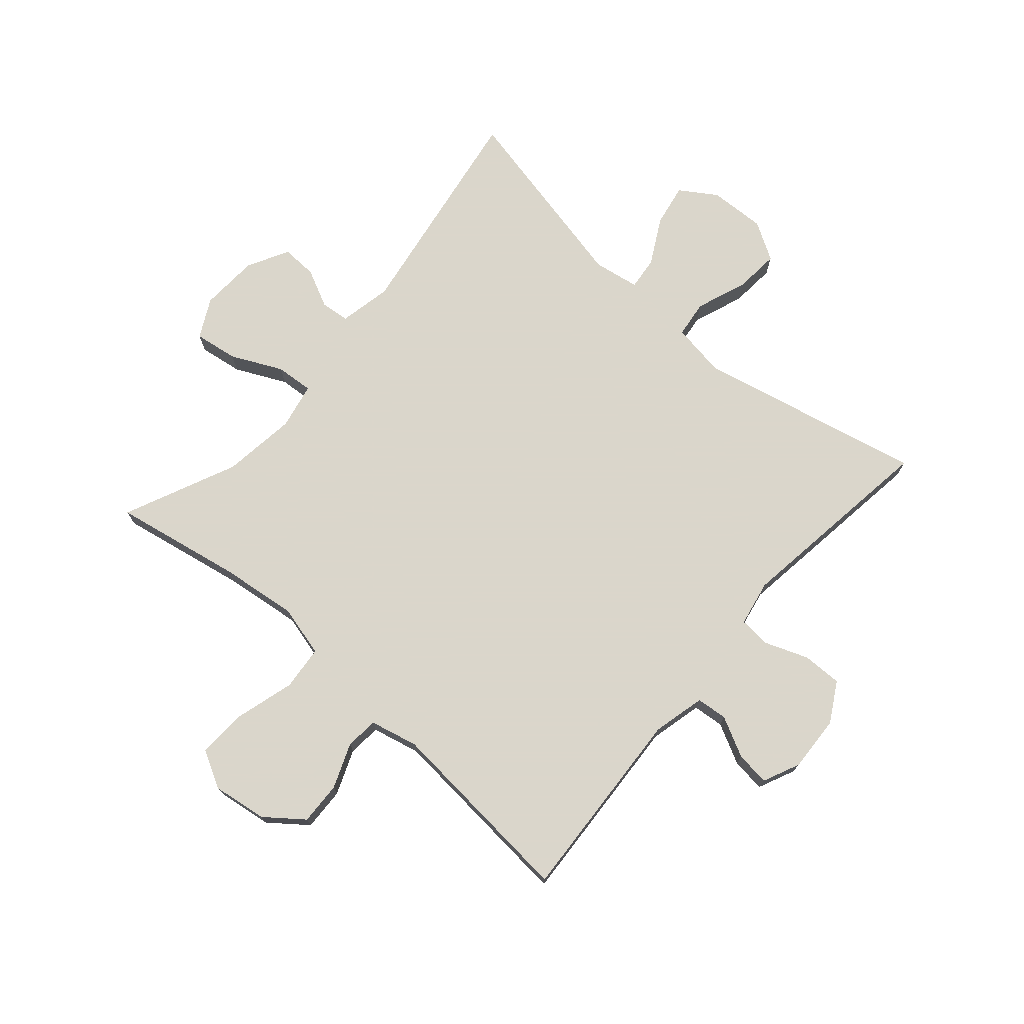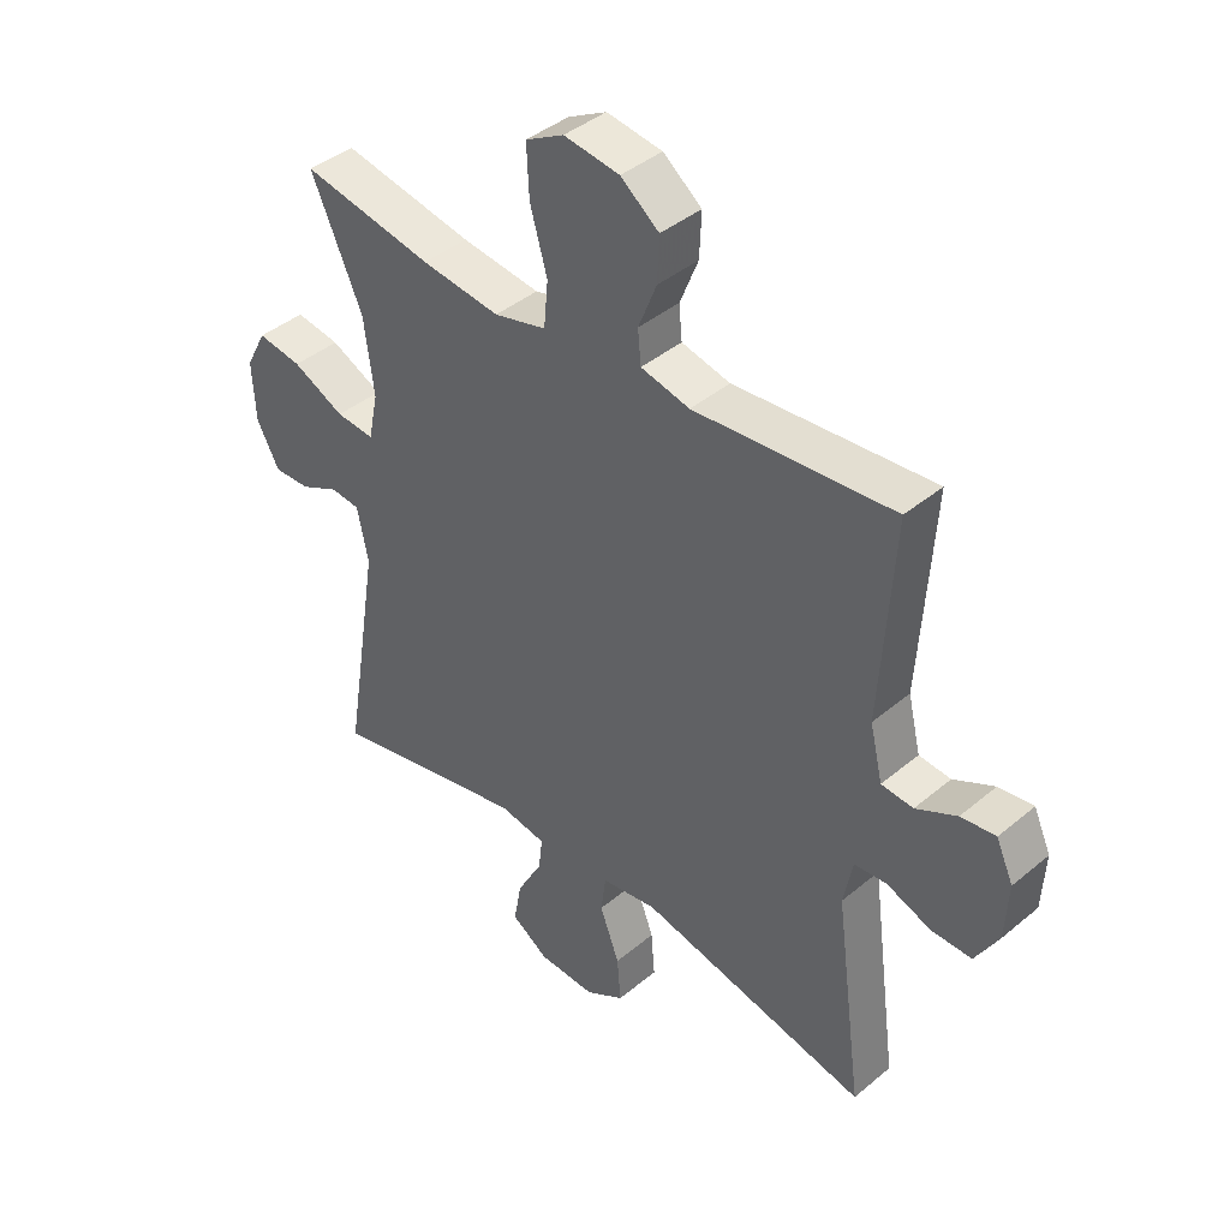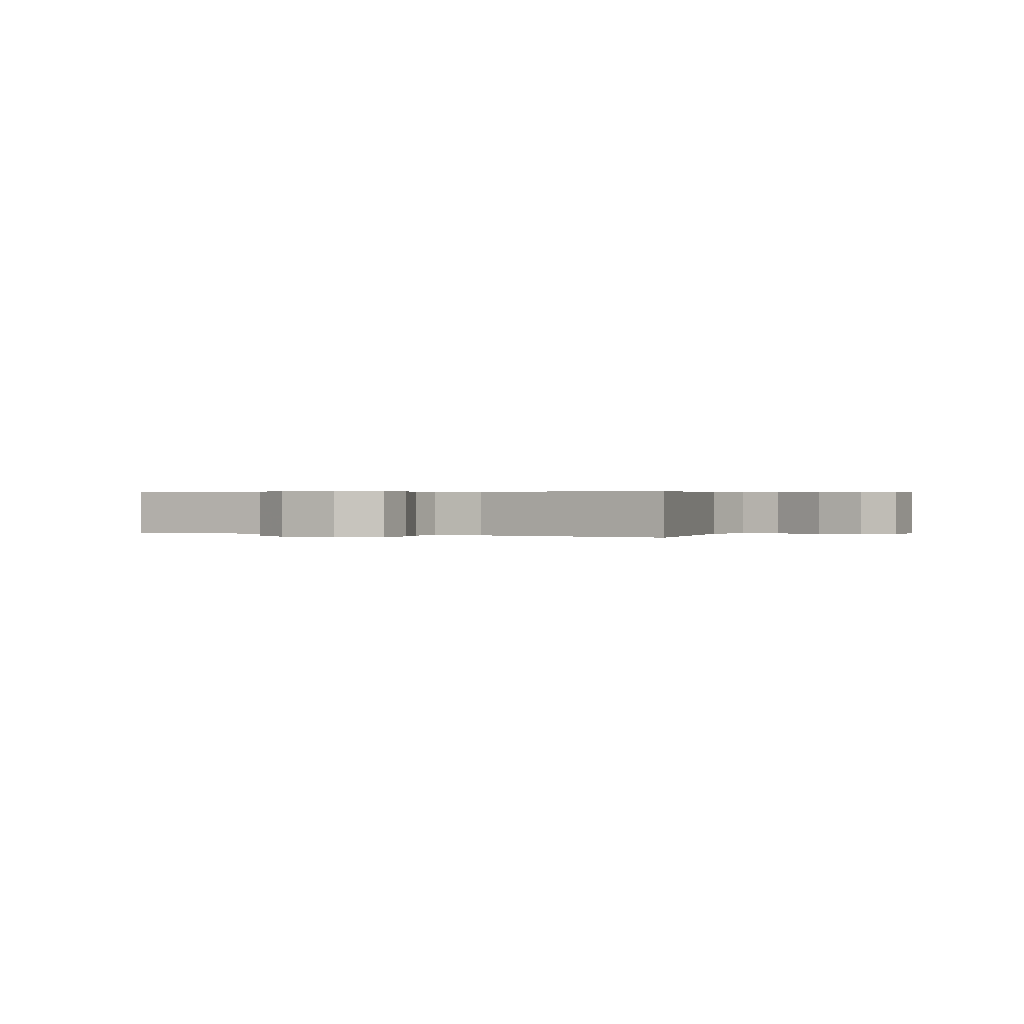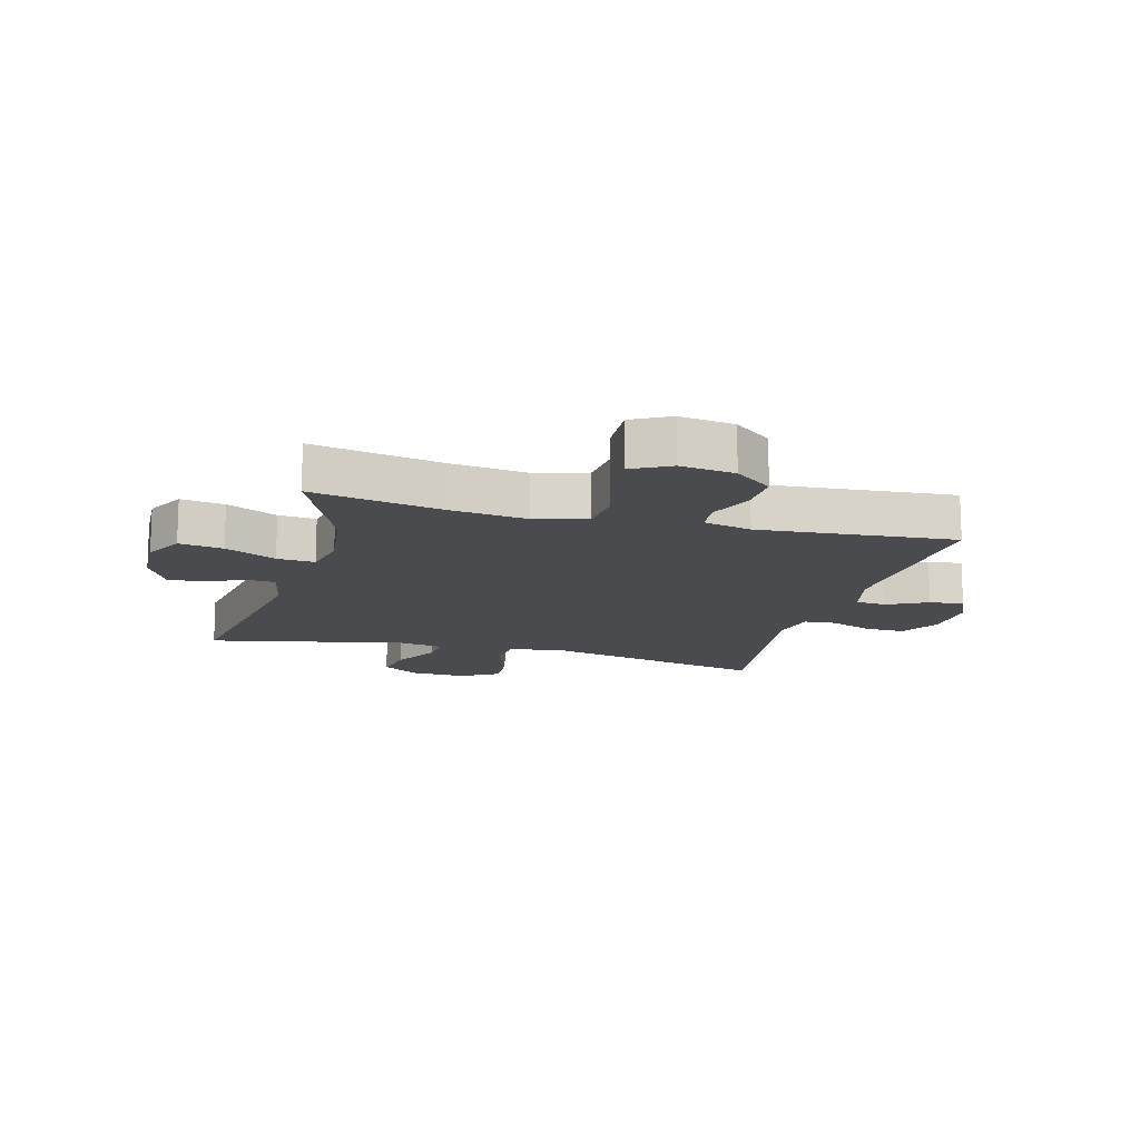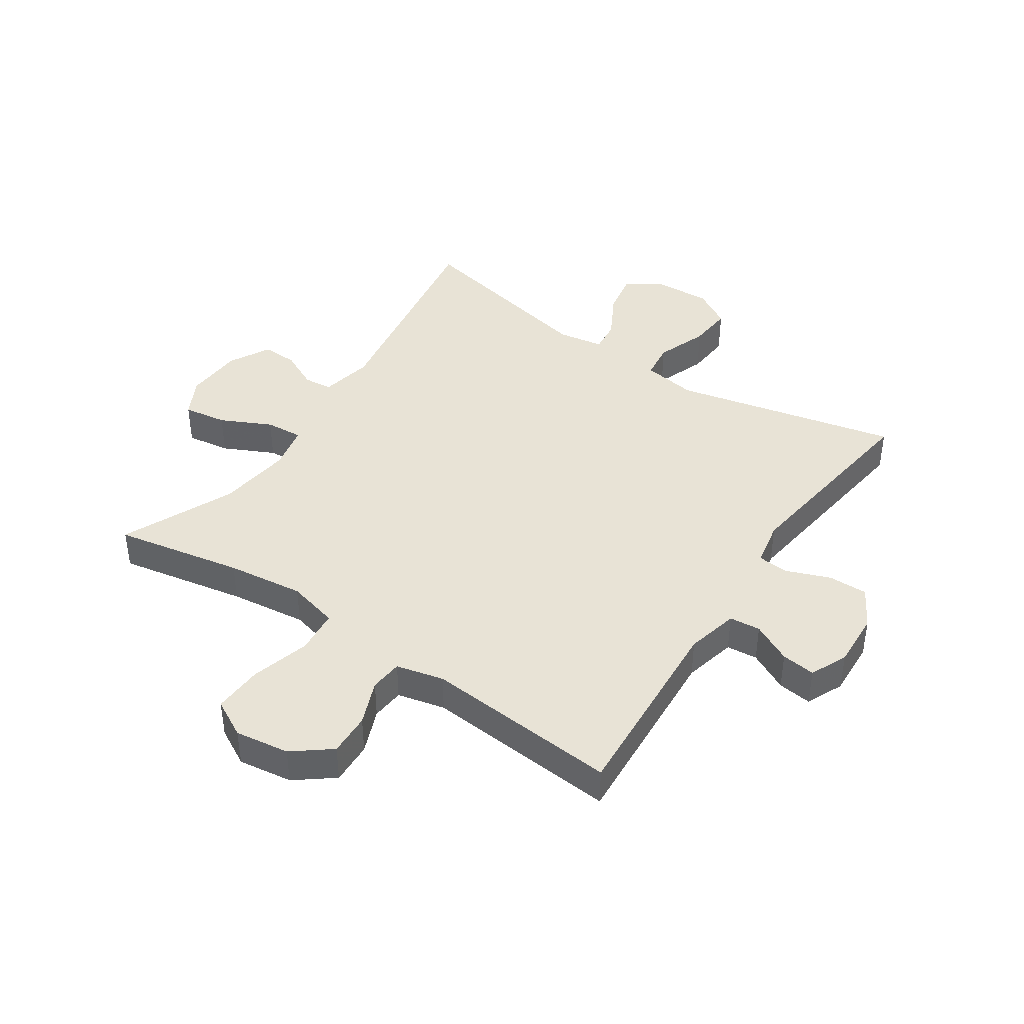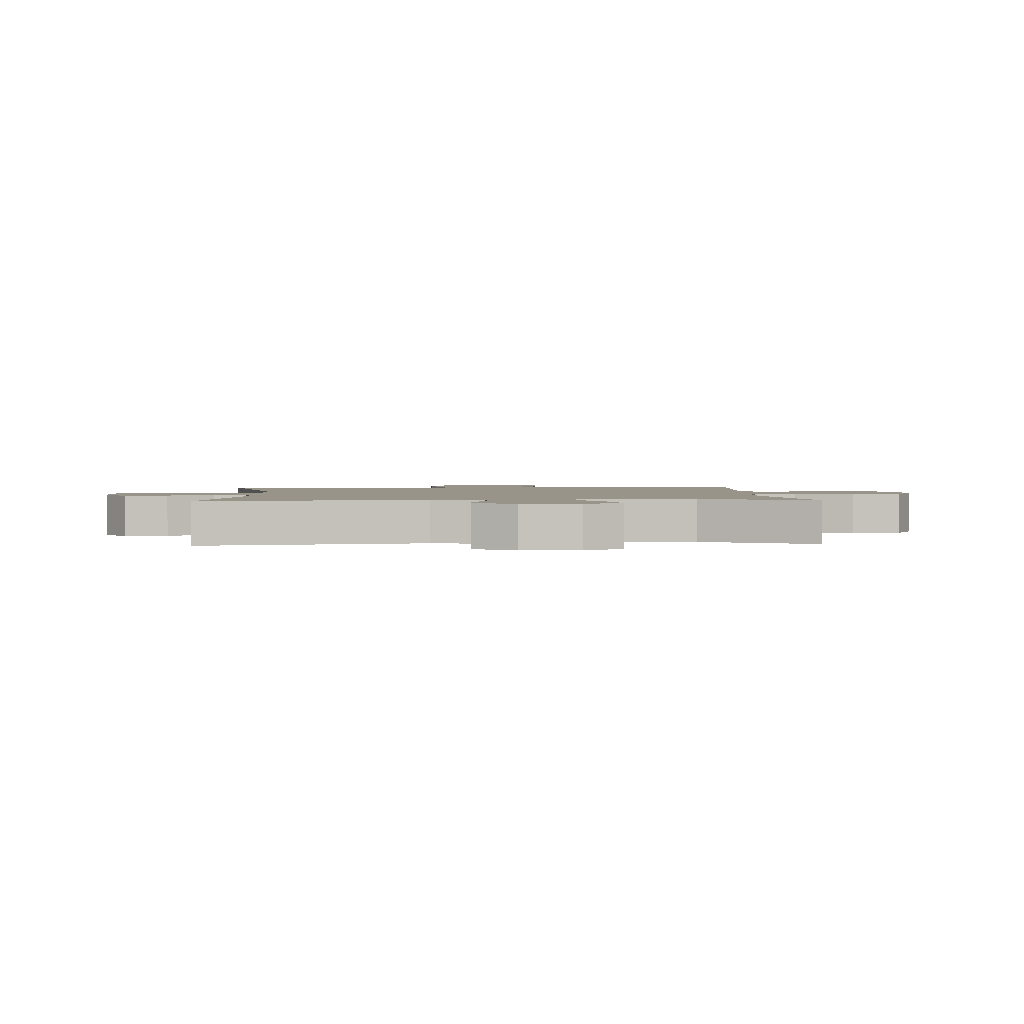
<metadata>
{"format":"obj","ext":"obj","renderer":"f3d","projection":"perspective","resolution":1024,"background":"white","views":[{"elev":73.7,"azim":41.2,"up":"+Y"},{"elev":41.2,"azim":44.7,"up":"+Z"},{"elev":0.3,"azim":119.2,"up":"+Y"},{"elev":-14.2,"azim":-15.3,"up":"+Y"},{"elev":41.9,"azim":33.9,"up":"+Y"},{"elev":1.9,"azim":-93.2,"up":"+Y"}]}
</metadata>
<code>
v 0.5 0.07 0.5
v 0.479 0.07 0.171
v 0.5 0.07 0.083
v 0.552 0.07 0.078
v 0.619 0.07 0.112
v 0.676 0.07 0.119
v 0.704 0.07 0.057
v 0.699 0.07 -0.037
v 0.661 0.07 -0.103
v 0.595 0.07 -0.102
v 0.522 0.07 -0.074
v 0.469 0.07 -0.078
v 0.454 0.07 -0.155
v 0.5 0.07 -0.5
v 0.123 0.07 -0.415
v 0.032 0.07 -0.429
v 0.024 0.07 -0.491
v 0.056 0.07 -0.577
v 0.062 0.07 -0.652
v -0.002 0.07 -0.69
v -0.096 0.07 -0.686
v -0.157 0.07 -0.646
v -0.144 0.07 -0.575
v -0.102 0.07 -0.498
v -0.096 0.07 -0.443
v -0.173 0.07 -0.43
v -0.5 0.07 -0.5
v -0.439 0.07 -0.125
v -0.457 0.07 -0.037
v -0.505 0.07 -0.032
v -0.569 0.07 -0.063
v -0.629 0.07 -0.065
v -0.666 0.07 0.004
v -0.671 0.07 0.102
v -0.637 0.07 0.167
v -0.564 0.07 0.156
v -0.479 0.07 0.115
v -0.416 0.07 0.11
v -0.4 0.07 0.187
v -0.416 0.07 0.311
v -0.5 0.07 0.5
v -0.285 0.07 0.459
v -0.156 0.07 0.443
v -0.07 0.07 0.465
v -0.063 0.07 0.54
v -0.091 0.07 0.639
v -0.095 0.07 0.722
v -0.032 0.07 0.756
v 0.059 0.07 0.743
v 0.122 0.07 0.694
v 0.119 0.07 0.622
v 0.089 0.07 0.547
v 0.094 0.07 0.492
v 0.174 0.07 0.473
v 0.5 0 0.5
v 0.479 0 0.171
v 0.5 0 0.083
v 0.552 0 0.078
v 0.619 0 0.112
v 0.676 0 0.119
v 0.704 0 0.057
v 0.699 0 -0.037
v 0.661 0 -0.103
v 0.595 0 -0.102
v 0.522 0 -0.074
v 0.469 0 -0.078
v 0.454 0 -0.155
v 0.5 0 -0.5
v 0.123 0 -0.415
v 0.032 0 -0.429
v 0.024 0 -0.491
v 0.056 0 -0.577
v 0.062 0 -0.652
v -0.002 0 -0.69
v -0.096 0 -0.686
v -0.157 0 -0.646
v -0.144 0 -0.575
v -0.102 0 -0.498
v -0.096 0 -0.443
v -0.173 0 -0.43
v -0.5 0 -0.5
v -0.439 0 -0.125
v -0.457 0 -0.037
v -0.505 0 -0.032
v -0.569 0 -0.063
v -0.629 0 -0.065
v -0.666 0 0.004
v -0.671 0 0.102
v -0.637 0 0.167
v -0.564 0 0.156
v -0.479 0 0.115
v -0.416 0 0.11
v -0.4 0 0.187
v -0.416 0 0.311
v -0.5 0 0.5
v -0.285 0 0.459
v -0.156 0 0.443
v -0.07 0 0.465
v -0.063 0 0.54
v -0.091 0 0.639
v -0.095 0 0.722
v -0.032 0 0.756
v 0.059 0 0.743
v 0.122 0 0.694
v 0.119 0 0.622
v 0.089 0 0.547
v 0.094 0 0.492
v 0.174 0 0.473
f 49 50 51 52
f 49 52 53
f 48 49 53
f 45 46 47 48
f 44 45 48 53
f 43 44 53 54
f 40 41 42
f 39 40 42 43
f 38 39 43 54
f 34 35 36 37
f 34 37 38
f 33 34 38
f 30 31 32 33
f 29 30 33 38
f 28 29 38 54
f 26 27 28 54
f 21 22 23 24
f 21 24 25
f 20 21 25
f 17 18 19 20
f 16 17 20 25
f 15 16 25 26
f 13 14 15
f 12 13 15 26
f 8 9 10 11
f 8 11 12
f 7 8 12
f 4 5 6 7
f 3 4 7 12
f 2 3 12 26
f 1 2 26 54
f 106 105 104 103
f 107 106 103
f 107 103 102
f 102 101 100 99
f 107 102 99 98
f 108 107 98 97
f 96 95 94
f 97 96 94 93
f 108 97 93 92
f 91 90 89 88
f 92 91 88
f 92 88 87
f 87 86 85 84
f 92 87 84 83
f 108 92 83 82
f 108 82 81 80
f 78 77 76 75
f 79 78 75
f 79 75 74
f 74 73 72 71
f 79 74 71 70
f 80 79 70 69
f 69 68 67
f 80 69 67 66
f 65 64 63 62
f 66 65 62
f 66 62 61
f 61 60 59 58
f 66 61 58 57
f 80 66 57 56
f 108 80 56 55
f 1 55 56 2
f 2 56 57 3
f 3 57 58 4
f 4 58 59 5
f 5 59 60 6
f 6 60 61 7
f 7 61 62 8
f 8 62 63 9
f 9 63 64 10
f 10 64 65 11
f 11 65 66 12
f 12 66 67 13
f 13 67 68 14
f 14 68 69 15
f 15 69 70 16
f 16 70 71 17
f 17 71 72 18
f 18 72 73 19
f 19 73 74 20
f 20 74 75 21
f 21 75 76 22
f 22 76 77 23
f 23 77 78 24
f 24 78 79 25
f 25 79 80 26
f 26 80 81 27
f 27 81 82 28
f 28 82 83 29
f 29 83 84 30
f 30 84 85 31
f 31 85 86 32
f 32 86 87 33
f 33 87 88 34
f 34 88 89 35
f 35 89 90 36
f 36 90 91 37
f 37 91 92 38
f 38 92 93 39
f 39 93 94 40
f 40 94 95 41
f 41 95 96 42
f 42 96 97 43
f 43 97 98 44
f 44 98 99 45
f 45 99 100 46
f 46 100 101 47
f 47 101 102 48
f 48 102 103 49
f 49 103 104 50
f 50 104 105 51
f 51 105 106 52
f 52 106 107 53
f 53 107 108 54
f 54 108 55 1

</code>
